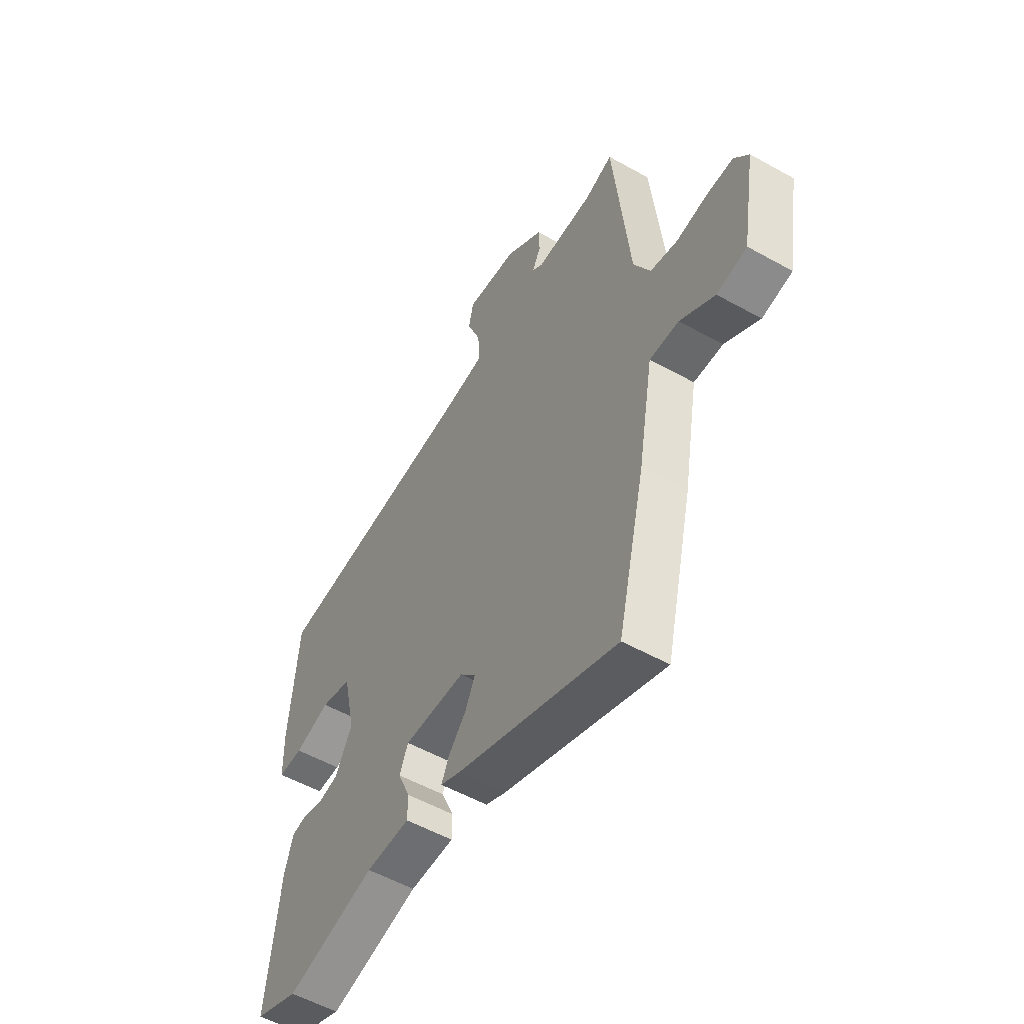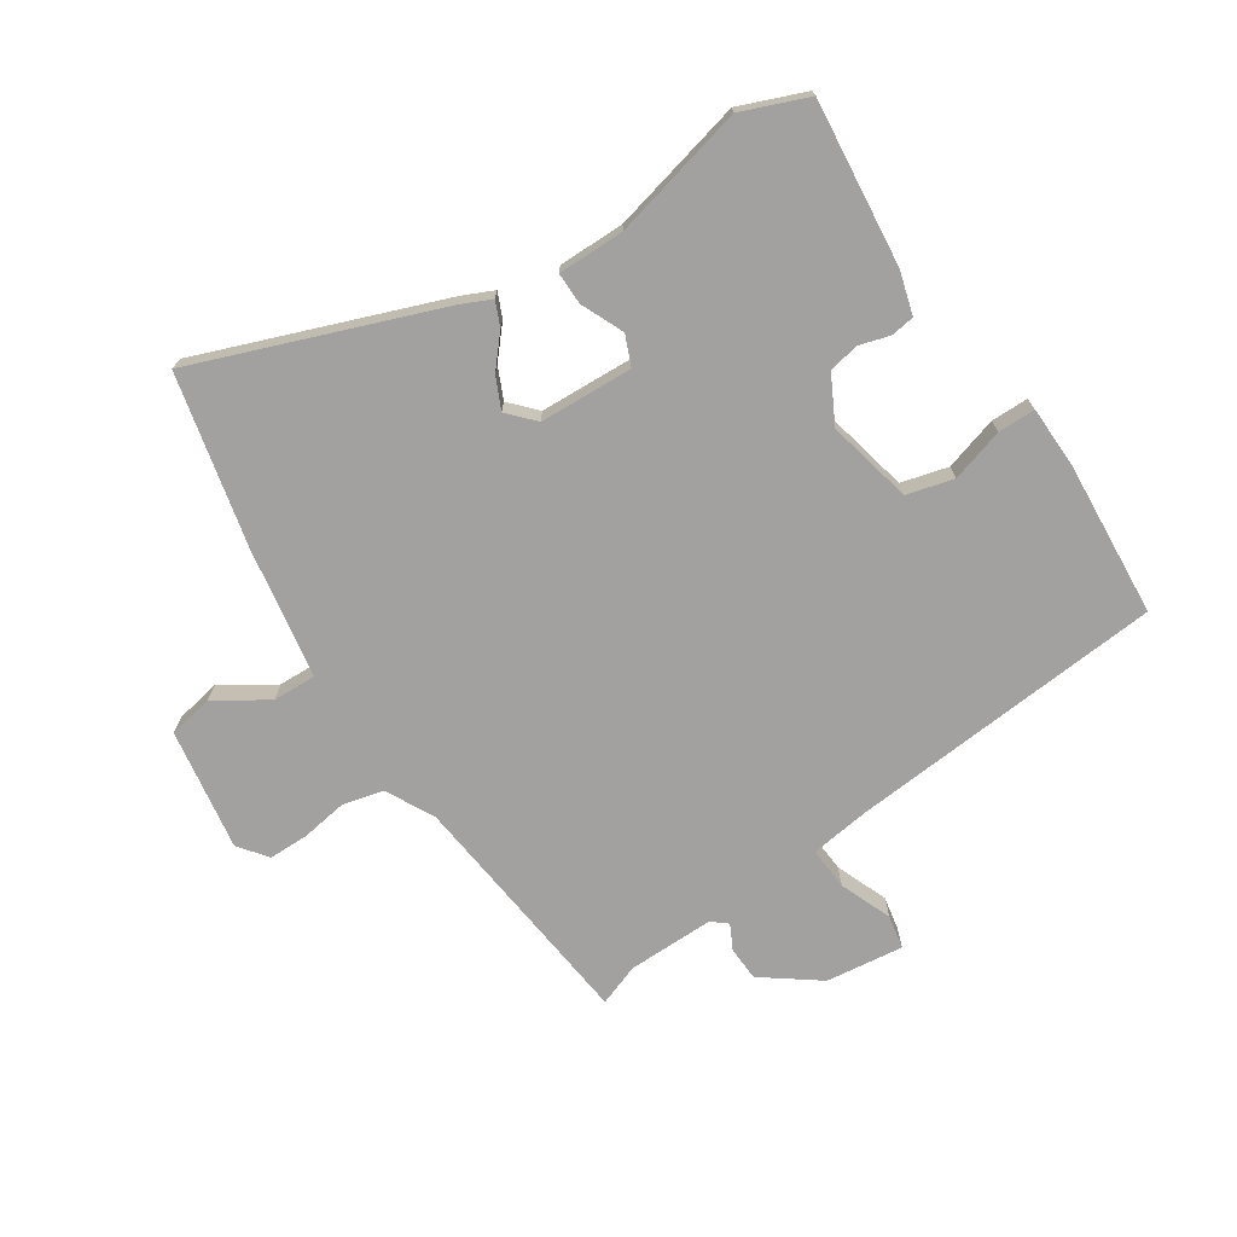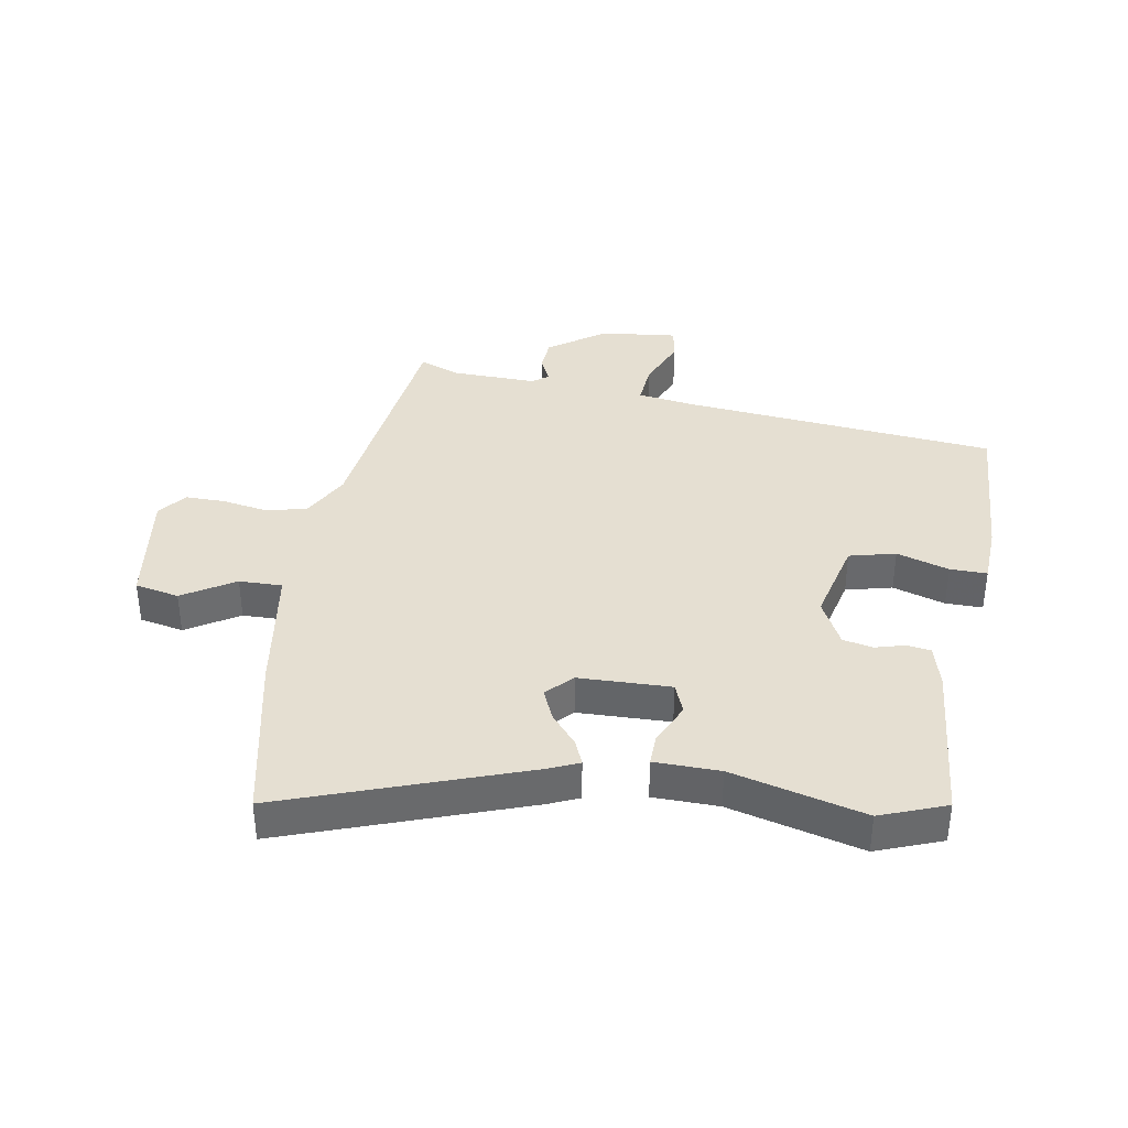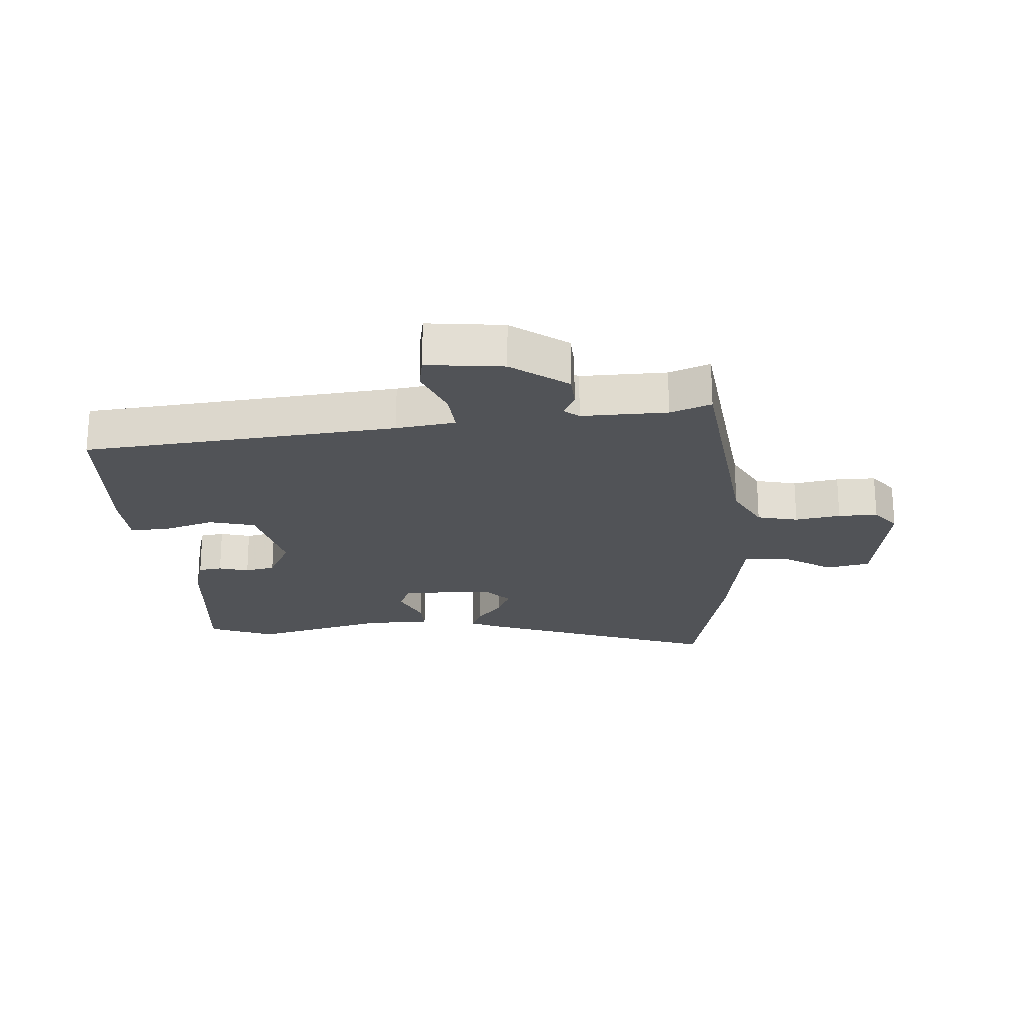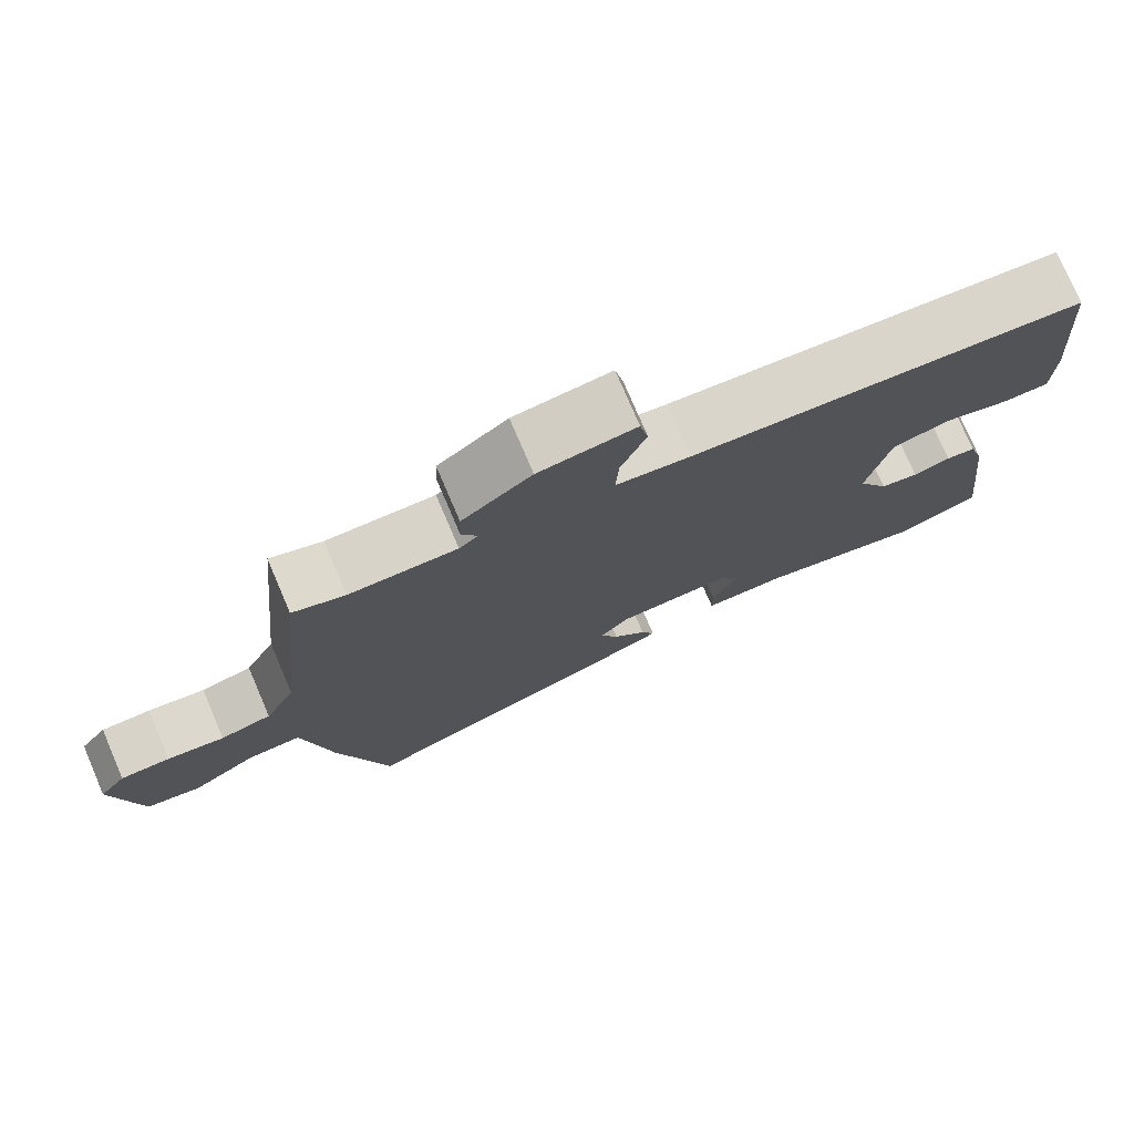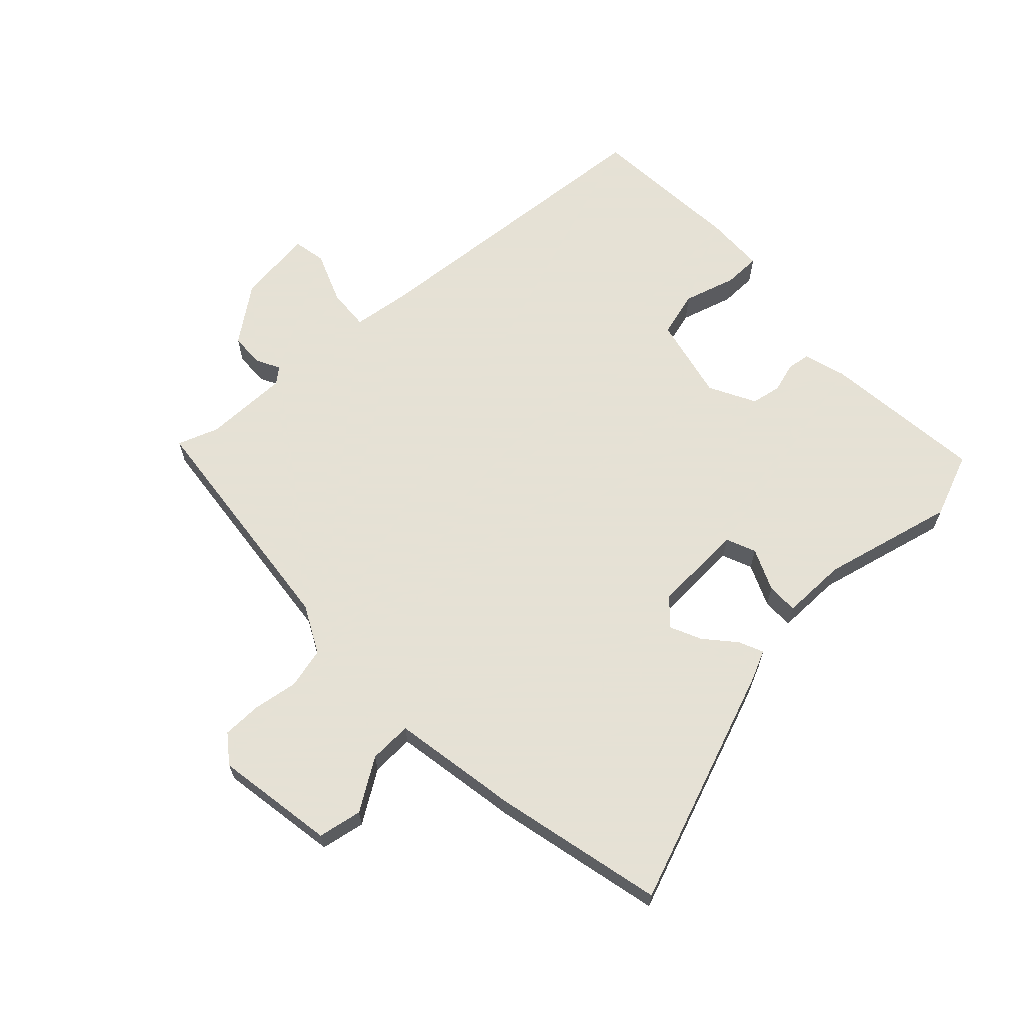
<metadata>
{"format":"obj","ext":"obj","renderer":"f3d","projection":"perspective","resolution":1024,"background":"white","views":[{"elev":-54.8,"azim":59.5,"up":"+Z"},{"elev":-72.2,"azim":-146.1,"up":"+Y"},{"elev":37.5,"azim":-168.8,"up":"+Y"},{"elev":-22.2,"azim":5.3,"up":"+Y"},{"elev":76.5,"azim":156.8,"up":"+Z"},{"elev":64.9,"azim":137.2,"up":"+Y"}]}
</metadata>
<code>
v -0.41 0.07 -0.537
v -0.517 0.07 -0.493
v -0.486 0.07 -0.224
v -0.465 0.07 -0.154
v -0.426 0.07 -0.149
v -0.377 0.07 -0.164
v -0.327 0.07 -0.155
v -0.286 0.07 -0.079
v -0.316 0.07 0.061
v -0.392 0.07 0.082
v -0.479 0.07 0.057
v -0.54 0.07 0.058
v -0.542 0.07 0.157
v -0.521 0.07 0.413
v -0.004 0.07 0.451
v 0.094 0.07 0.463
v 0.09 0.07 0.533
v 0.057 0.07 0.618
v 0.068 0.07 0.673
v 0.195 0.07 0.656
v 0.286 0.07 0.587
v 0.288 0.07 0.531
v 0.267 0.07 0.491
v 0.292 0.07 0.47
v 0.433 0.07 0.47
v 0.501 0.07 0.494
v 0.541 0.07 0.094
v 0.581 0.07 0.015
v 0.648 0.07 -0.002
v 0.723 0.07 0.009
v 0.788 0.07 0.008
v 0.823 0.07 -0.039
v 0.789 0.07 -0.237
v 0.716 0.07 -0.25
v 0.632 0.07 -0.195
v 0.561 0.07 -0.192
v 0.531 0.07 -0.359
v 0.524 0.07 -0.4
v 0.456 0.07 -0.683
v 0.063 0.07 -0.531
v 0.014 0.07 -0.508
v 0.032 0.07 -0.468
v 0.076 0.07 -0.418
v 0.1 0.07 -0.367
v 0.061 0.07 -0.324
v -0.091 0.07 -0.316
v -0.112 0.07 -0.365
v -0.082 0.07 -0.435
v -0.082 0.07 -0.487
v -0.19 0.07 -0.486
v -0.41 0 -0.537
v -0.517 0 -0.493
v -0.486 0 -0.224
v -0.465 0 -0.154
v -0.426 0 -0.149
v -0.377 0 -0.164
v -0.327 0 -0.155
v -0.286 0 -0.079
v -0.316 0 0.061
v -0.392 0 0.082
v -0.479 0 0.057
v -0.54 0 0.058
v -0.542 0 0.157
v -0.521 0 0.413
v -0.004 0 0.451
v 0.094 0 0.463
v 0.09 0 0.533
v 0.057 0 0.618
v 0.068 0 0.673
v 0.195 0 0.656
v 0.286 0 0.587
v 0.288 0 0.531
v 0.267 0 0.491
v 0.292 0 0.47
v 0.433 0 0.47
v 0.501 0 0.494
v 0.541 0 0.094
v 0.581 0 0.015
v 0.648 0 -0.002
v 0.723 0 0.009
v 0.788 0 0.008
v 0.823 0 -0.039
v 0.789 0 -0.237
v 0.716 0 -0.25
v 0.632 0 -0.195
v 0.561 0 -0.192
v 0.531 0 -0.359
v 0.524 0 -0.4
v 0.456 0 -0.683
v 0.063 0 -0.531
v 0.014 0 -0.508
v 0.032 0 -0.468
v 0.076 0 -0.418
v 0.1 0 -0.367
v 0.061 0 -0.324
v -0.091 0 -0.316
v -0.112 0 -0.365
v -0.082 0 -0.435
v -0.082 0 -0.487
v -0.19 0 -0.486
f 47 48 49 50
f 46 47 50 1
f 40 41 42 43
f 40 43 44
f 37 38 39 40
f 36 37 40 44
f 32 33 34 35
f 32 35 36
f 29 30 31 32
f 29 32 36 44
f 25 26 27
f 24 25 27
f 23 24 27 28
f 20 21 22 23
f 18 19 20 23
f 17 18 23 28
f 16 17 28
f 15 16 28
f 14 15 28
f 13 14 28
f 10 11 12 13
f 9 10 13 28
f 8 9 28 29
f 3 4 5 6
f 3 6 7
f 46 1 2 3
f 45 46 3 7
f 29 44 45
f 7 8 29 45
f 100 99 98 97
f 51 100 97 96
f 93 92 91 90
f 94 93 90
f 90 89 88 87
f 94 90 87 86
f 85 84 83 82
f 86 85 82
f 82 81 80 79
f 94 86 82 79
f 77 76 75
f 77 75 74
f 78 77 74 73
f 73 72 71 70
f 73 70 69 68
f 78 73 68 67
f 78 67 66
f 78 66 65
f 78 65 64
f 78 64 63
f 63 62 61 60
f 78 63 60 59
f 79 78 59 58
f 56 55 54 53
f 57 56 53
f 53 52 51 96
f 57 53 96 95
f 95 94 79
f 95 79 58 57
f 1 51 52 2
f 2 52 53 3
f 3 53 54 4
f 4 54 55 5
f 5 55 56 6
f 6 56 57 7
f 7 57 58 8
f 8 58 59 9
f 9 59 60 10
f 10 60 61 11
f 11 61 62 12
f 12 62 63 13
f 13 63 64 14
f 14 64 65 15
f 15 65 66 16
f 16 66 67 17
f 17 67 68 18
f 18 68 69 19
f 19 69 70 20
f 20 70 71 21
f 21 71 72 22
f 22 72 73 23
f 23 73 74 24
f 24 74 75 25
f 25 75 76 26
f 26 76 77 27
f 27 77 78 28
f 28 78 79 29
f 29 79 80 30
f 30 80 81 31
f 31 81 82 32
f 32 82 83 33
f 33 83 84 34
f 34 84 85 35
f 35 85 86 36
f 36 86 87 37
f 37 87 88 38
f 38 88 89 39
f 39 89 90 40
f 40 90 91 41
f 41 91 92 42
f 42 92 93 43
f 43 93 94 44
f 44 94 95 45
f 45 95 96 46
f 46 96 97 47
f 47 97 98 48
f 48 98 99 49
f 49 99 100 50
f 50 100 51 1

</code>
